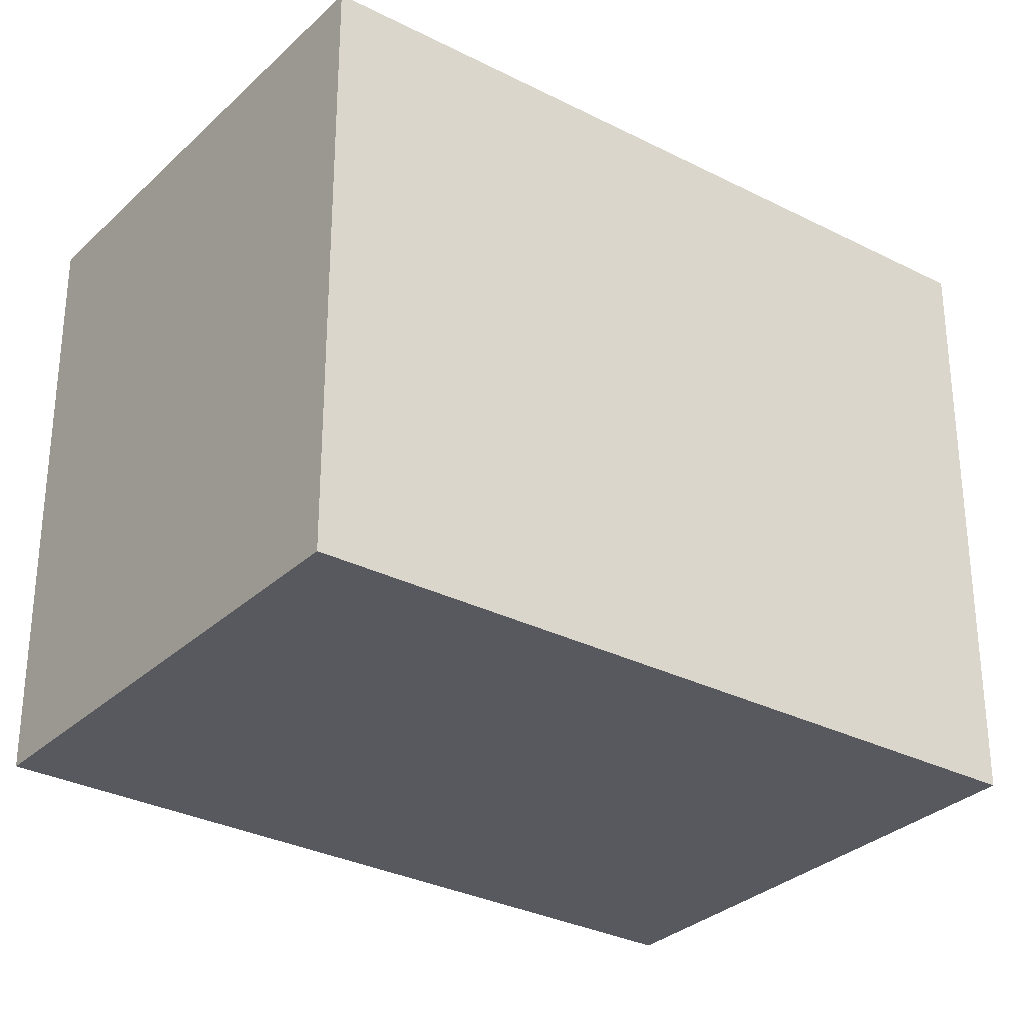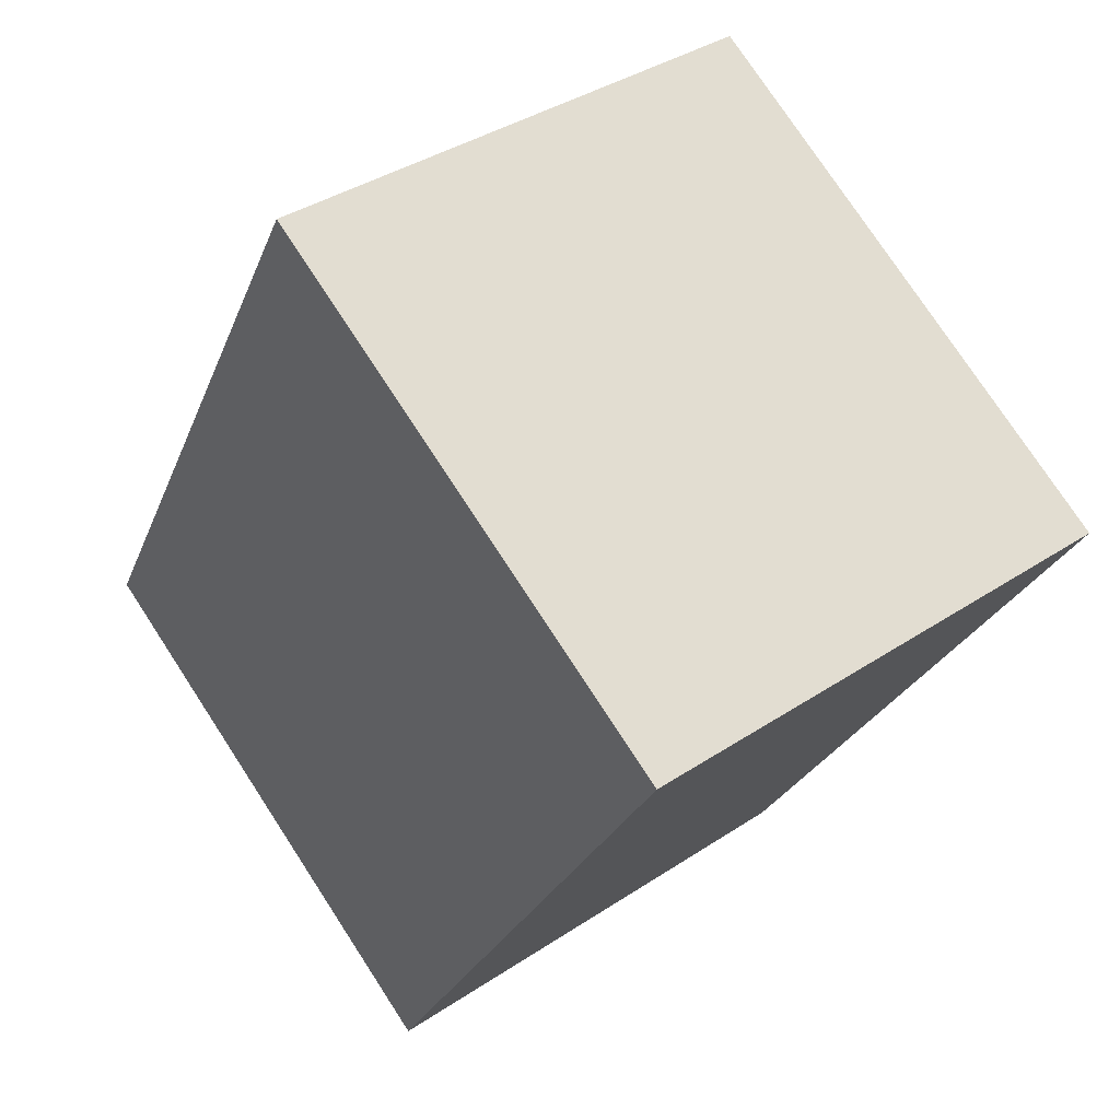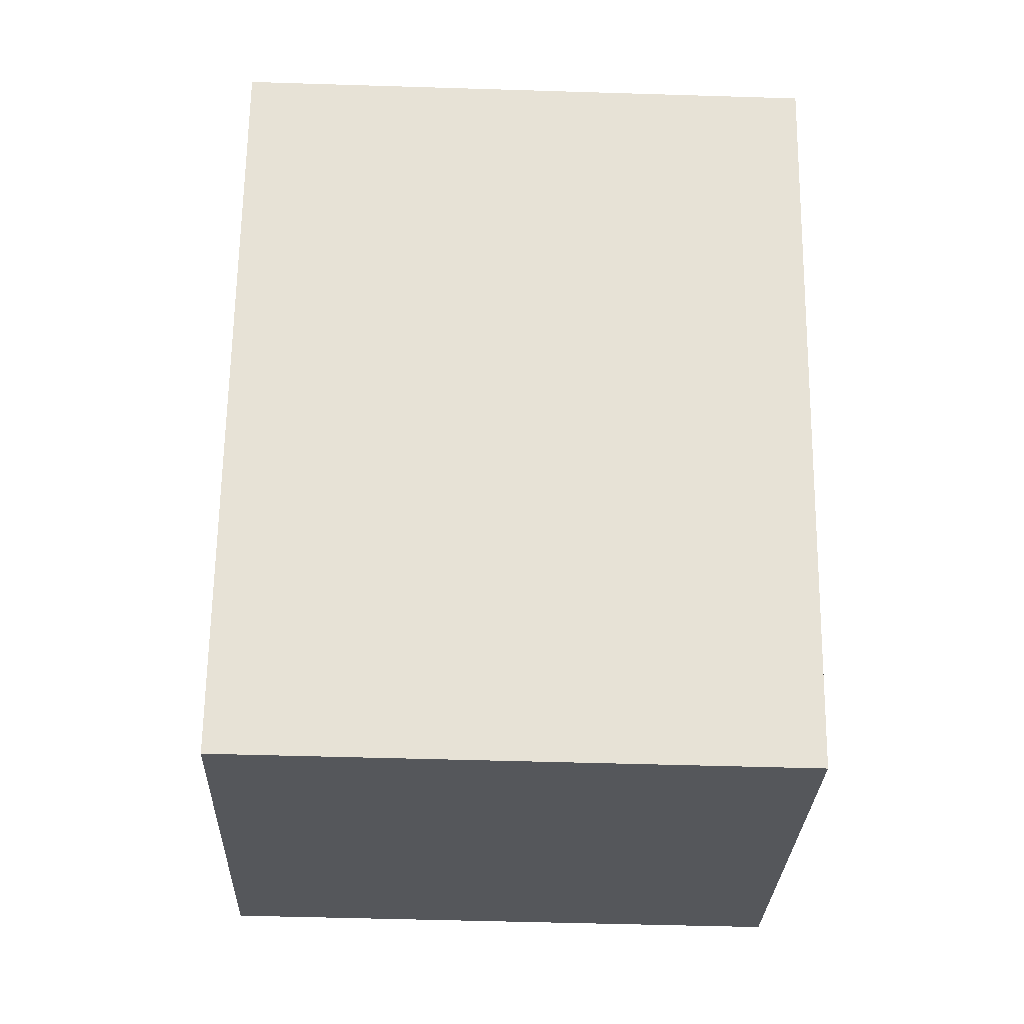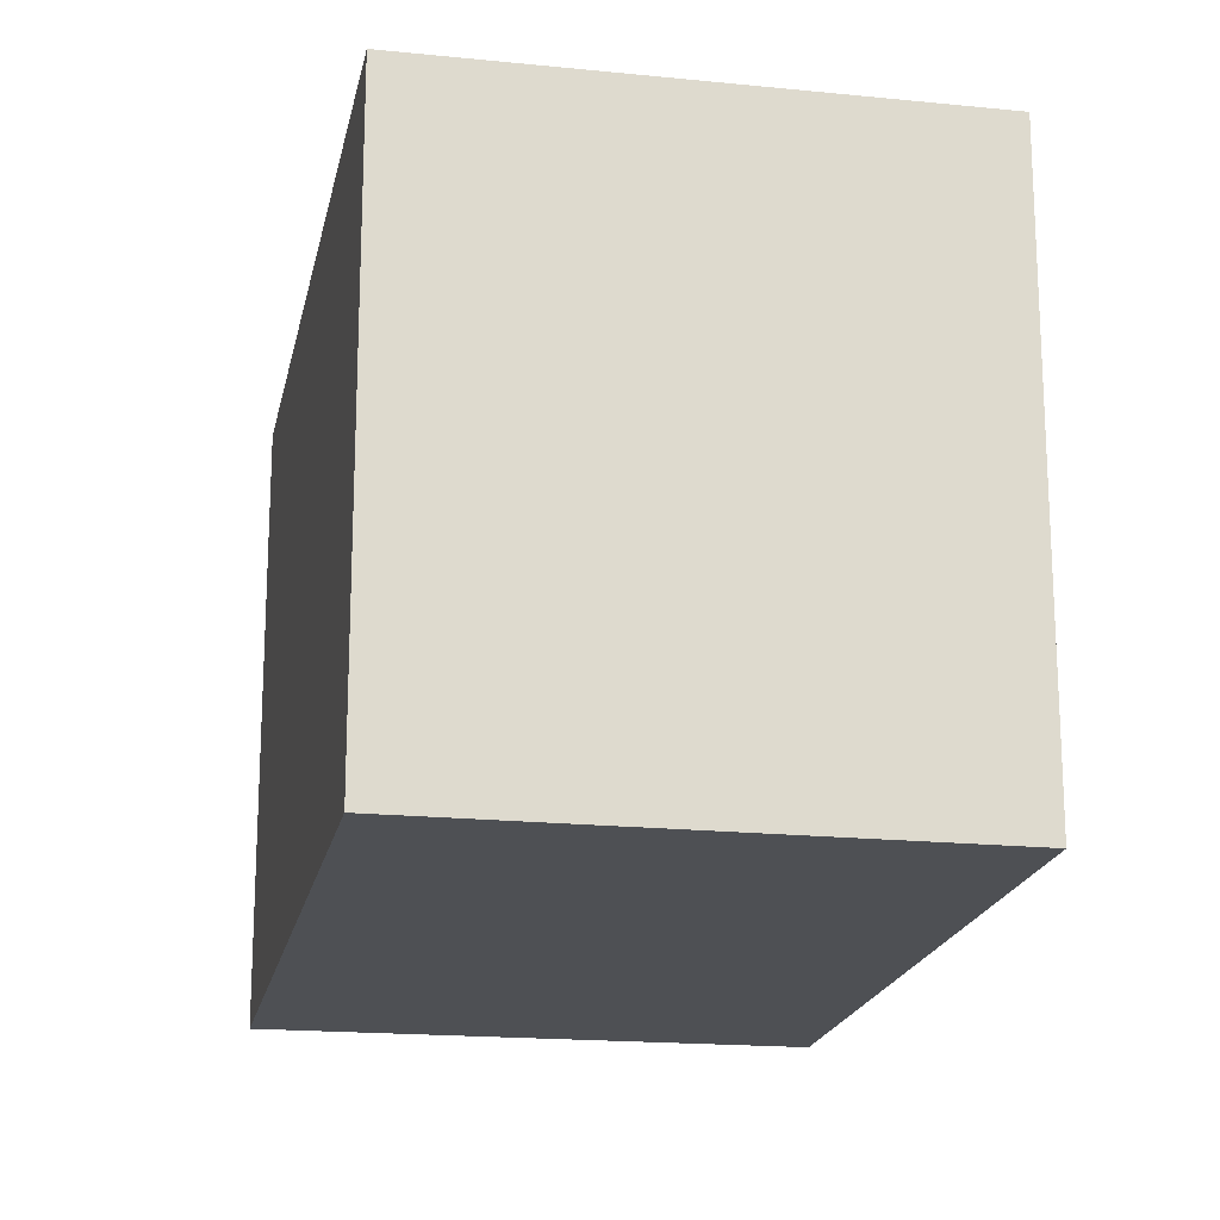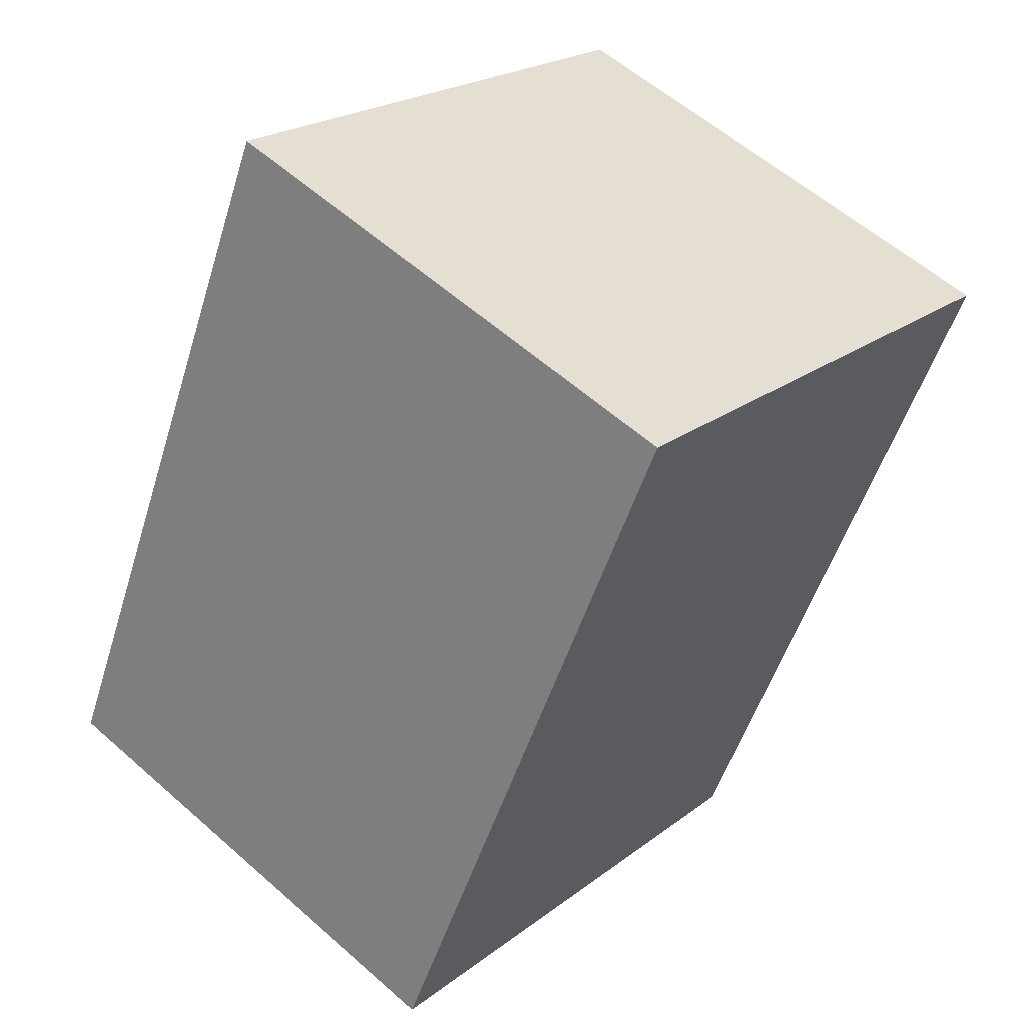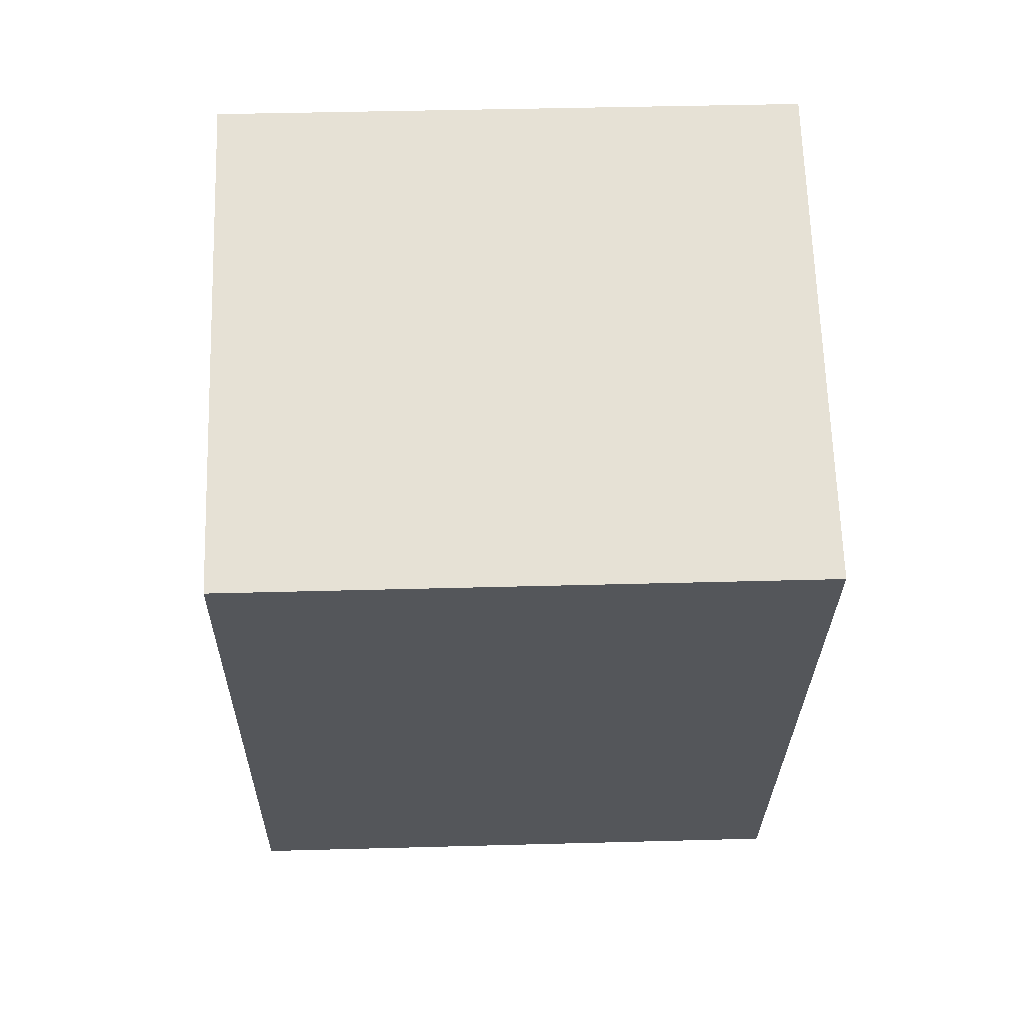
<metadata>
{"format":"obj","ext":"obj","renderer":"f3d","projection":"perspective","resolution":1024,"background":"white","views":[{"elev":-30.4,"azim":-149.1,"up":"+Y"},{"elev":76.7,"azim":146.8,"up":"+Z"},{"elev":-48.7,"azim":-92.0,"up":"+Z"},{"elev":-18.9,"azim":147.0,"up":"+Y"},{"elev":22.0,"azim":-142.5,"up":"+Z"},{"elev":41.4,"azim":-91.9,"up":"+Z"}]}
</metadata>
<code>
v  0 2.321 1.421e-16
v  3.057 2.321 -2.03
v  1.169 2.321 -2.794
v  1.916 2.321 0.815
v  1.169 1.711e-16 -2.794
v  0 0 0
v  1.916 -4.99e-17 0.815
v  3.057 1.243e-16 -2.03
g defaultobject
f 1 2 3
f 2 1 4
f 5 1 3
f 1 5 6
f 6 4 1
f 4 6 7
f 7 2 4
f 2 7 8
f 8 3 2
f 3 8 5
f 5 7 6
f 7 5 8

</code>
